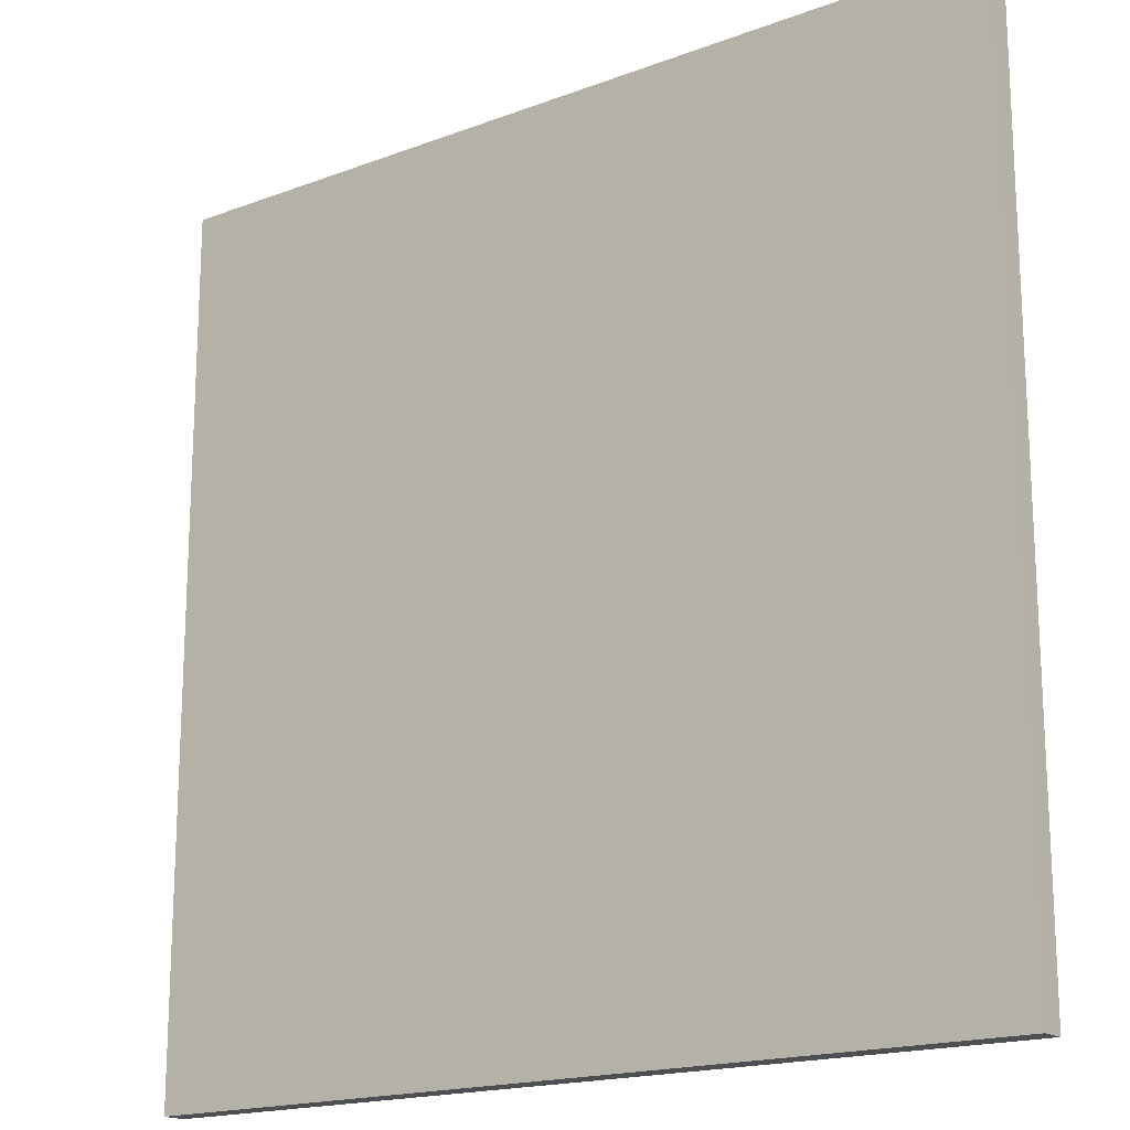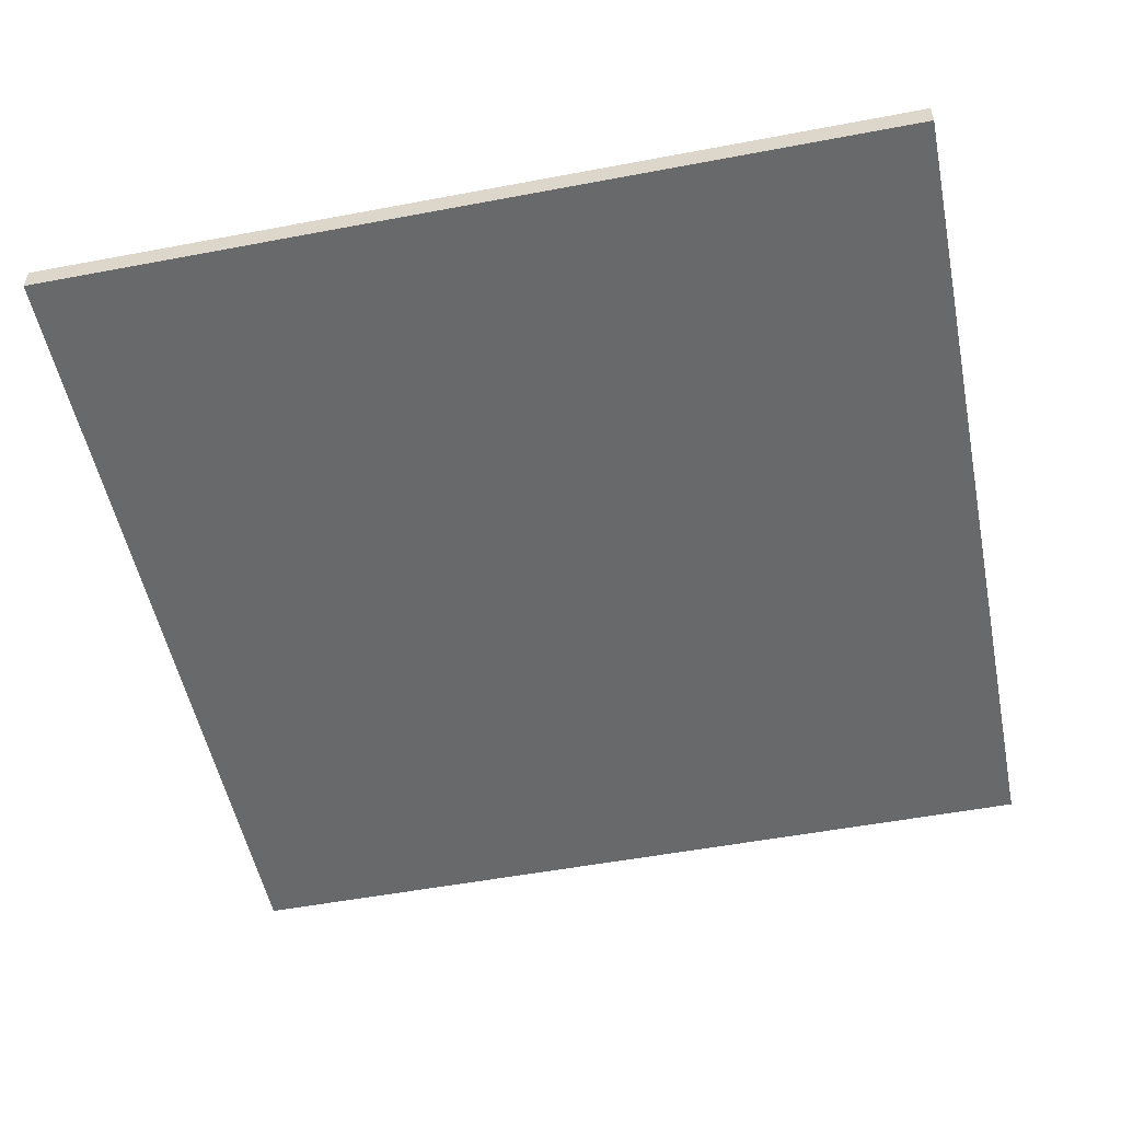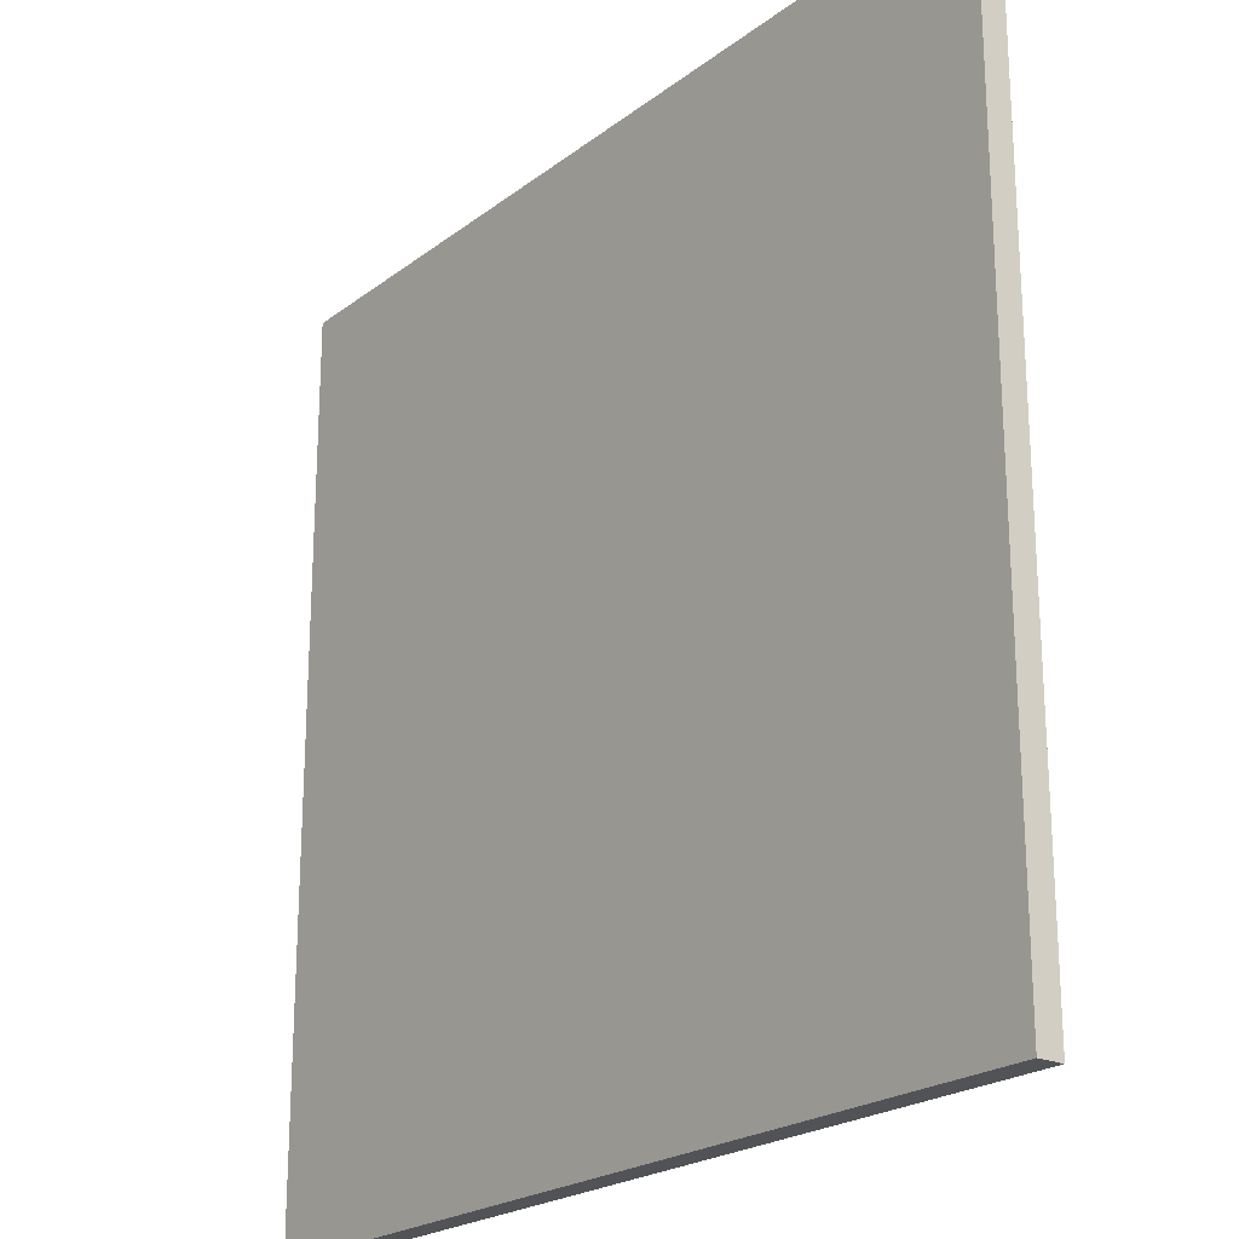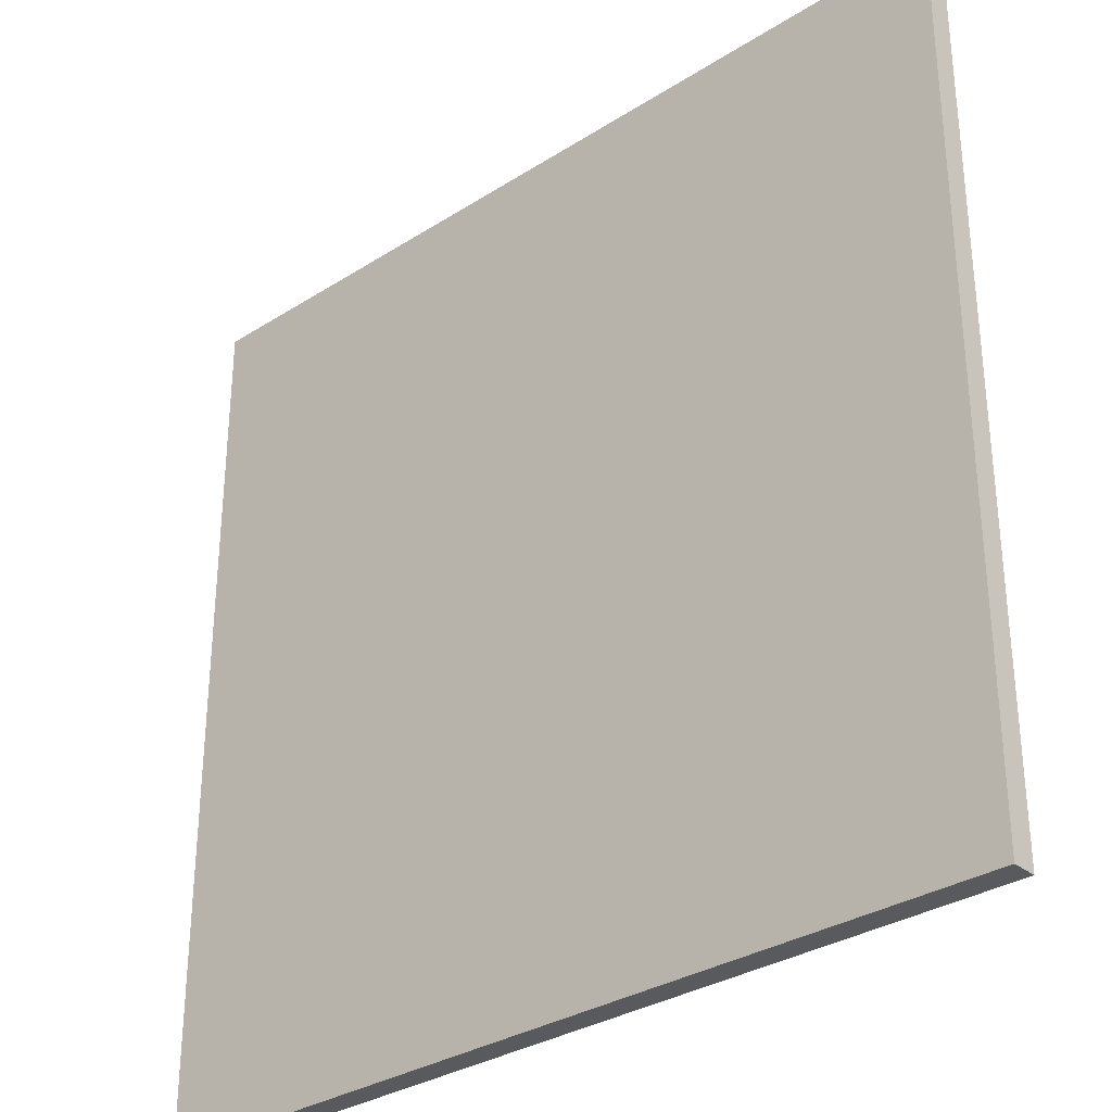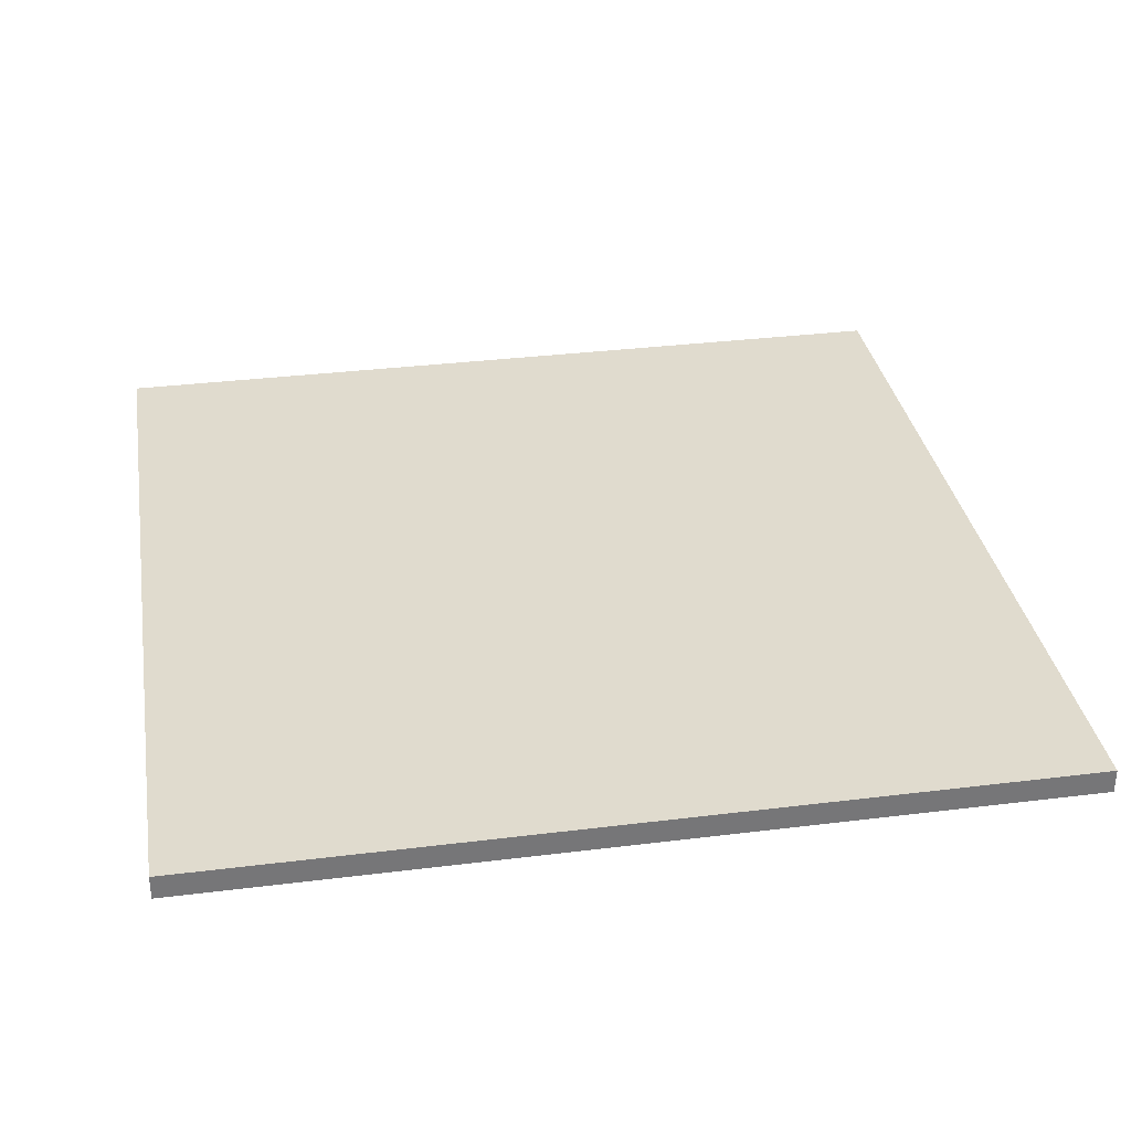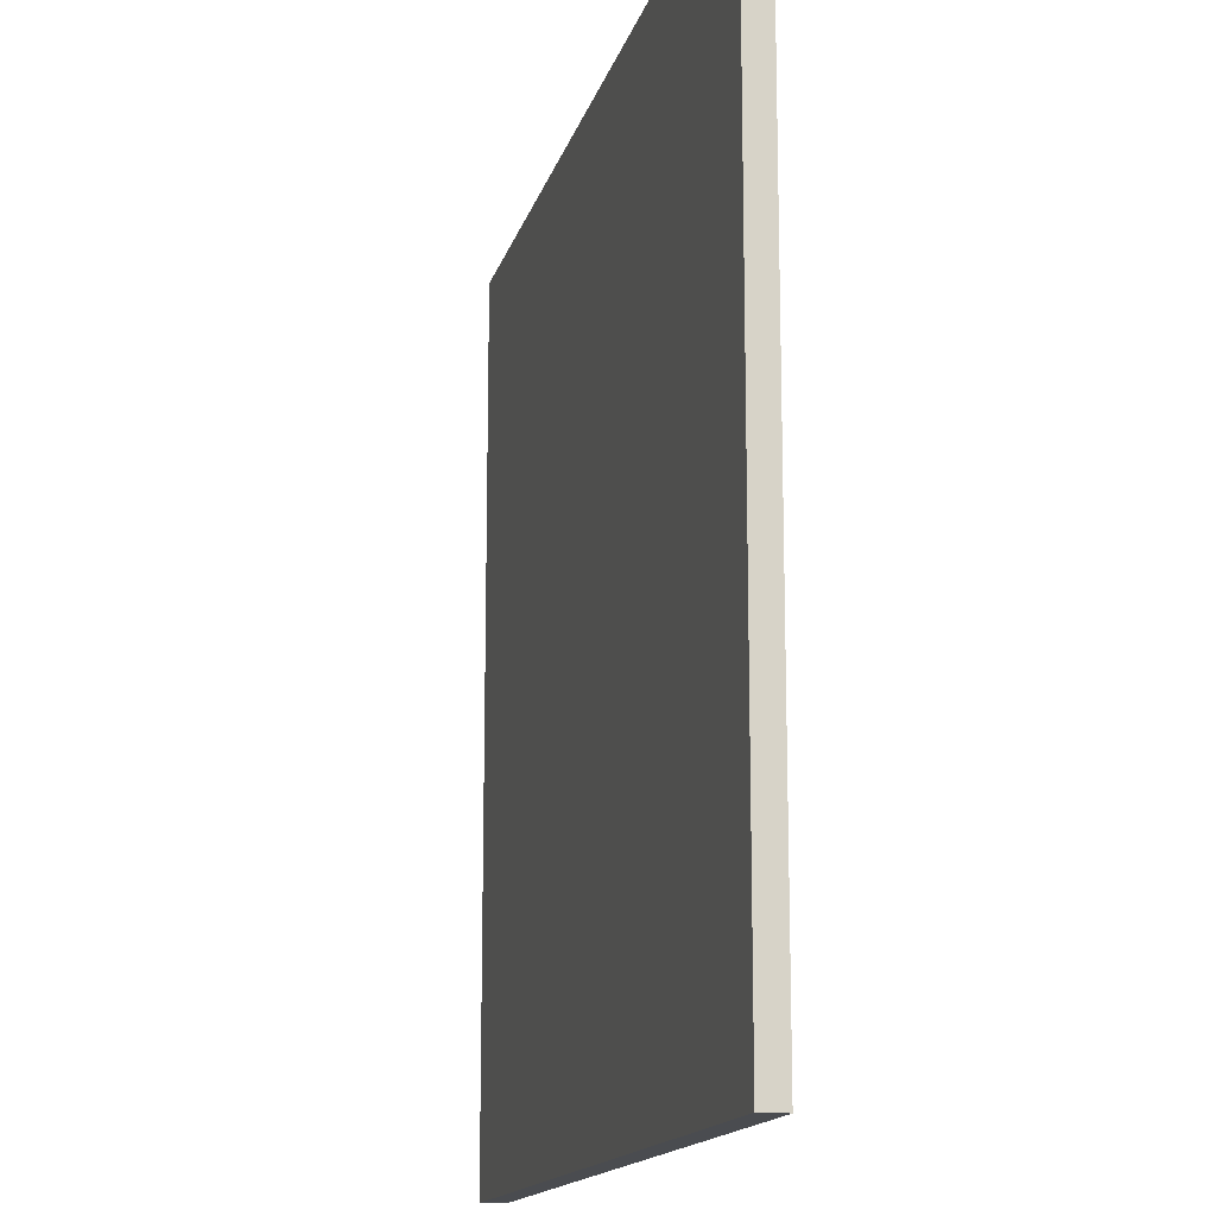
<metadata>
{"format":"obj","ext":"obj","renderer":"f3d","projection":"perspective","resolution":1024,"background":"white","views":[{"elev":-17.6,"azim":-143.3,"up":"+Z"},{"elev":-52.6,"azim":11.5,"up":"+Y"},{"elev":-22.2,"azim":52.2,"up":"+Z"},{"elev":-31.8,"azim":-138.1,"up":"+Z"},{"elev":33.5,"azim":170.4,"up":"+Y"},{"elev":-14.9,"azim":-103.6,"up":"+Z"}]}
</metadata>
<code>
o Cube
v -2.502 -0.0707 2.502
v -2.502 0.0707 2.502
v -2.502 -0.0707 -2.502
v -2.502 0.0707 -2.502
v 2.502 -0.0707 2.502
v 2.502 0.0707 2.502
v 2.502 -0.0707 -2.502
v 2.502 0.0707 -2.502
f 1 2 4 3
f 3 4 8 7
f 7 8 6 5
f 5 6 2 1
f 3 7 5 1
f 8 4 2 6

</code>
